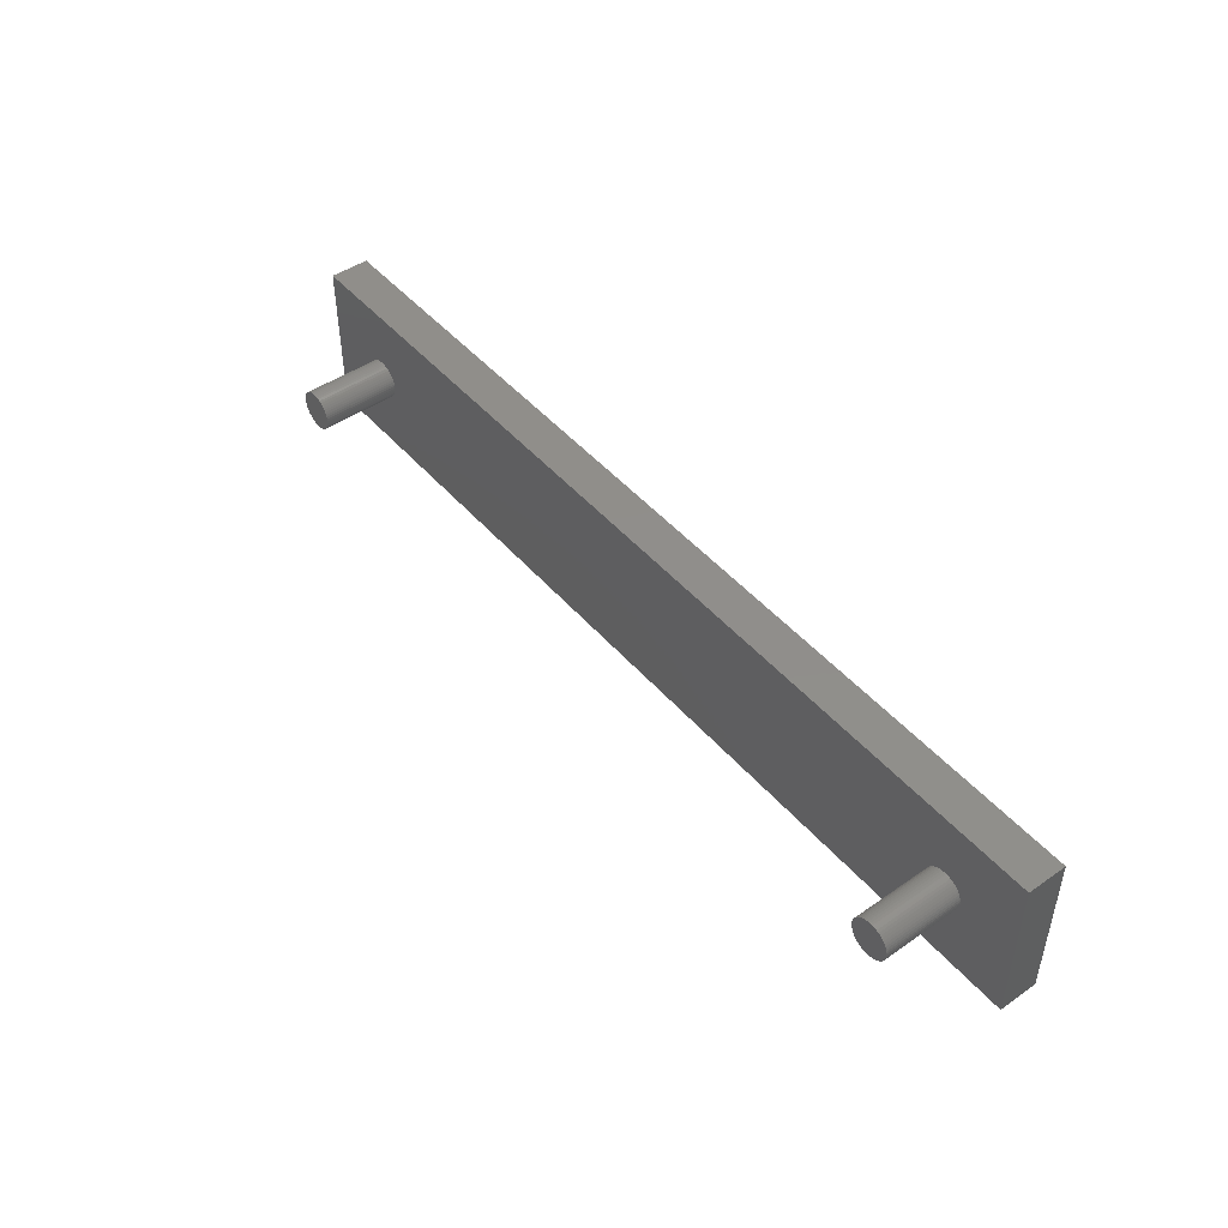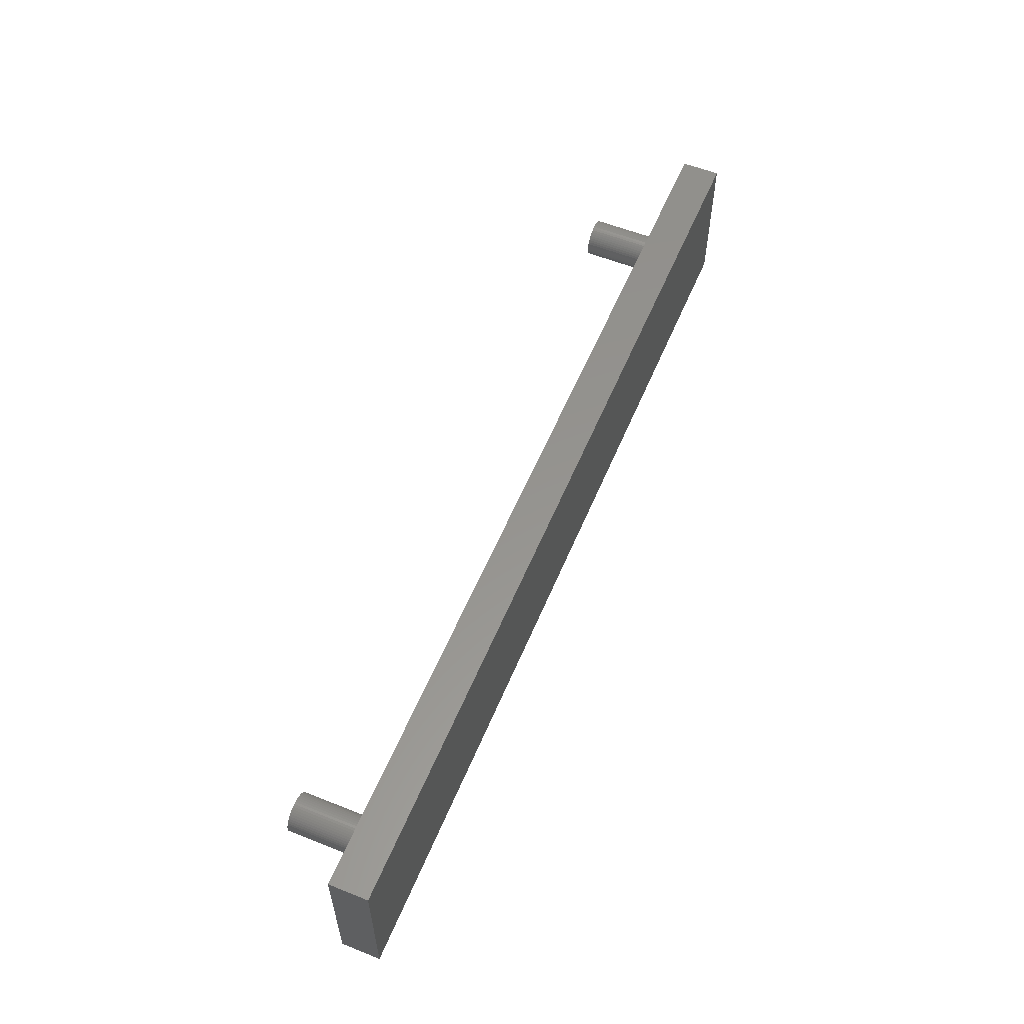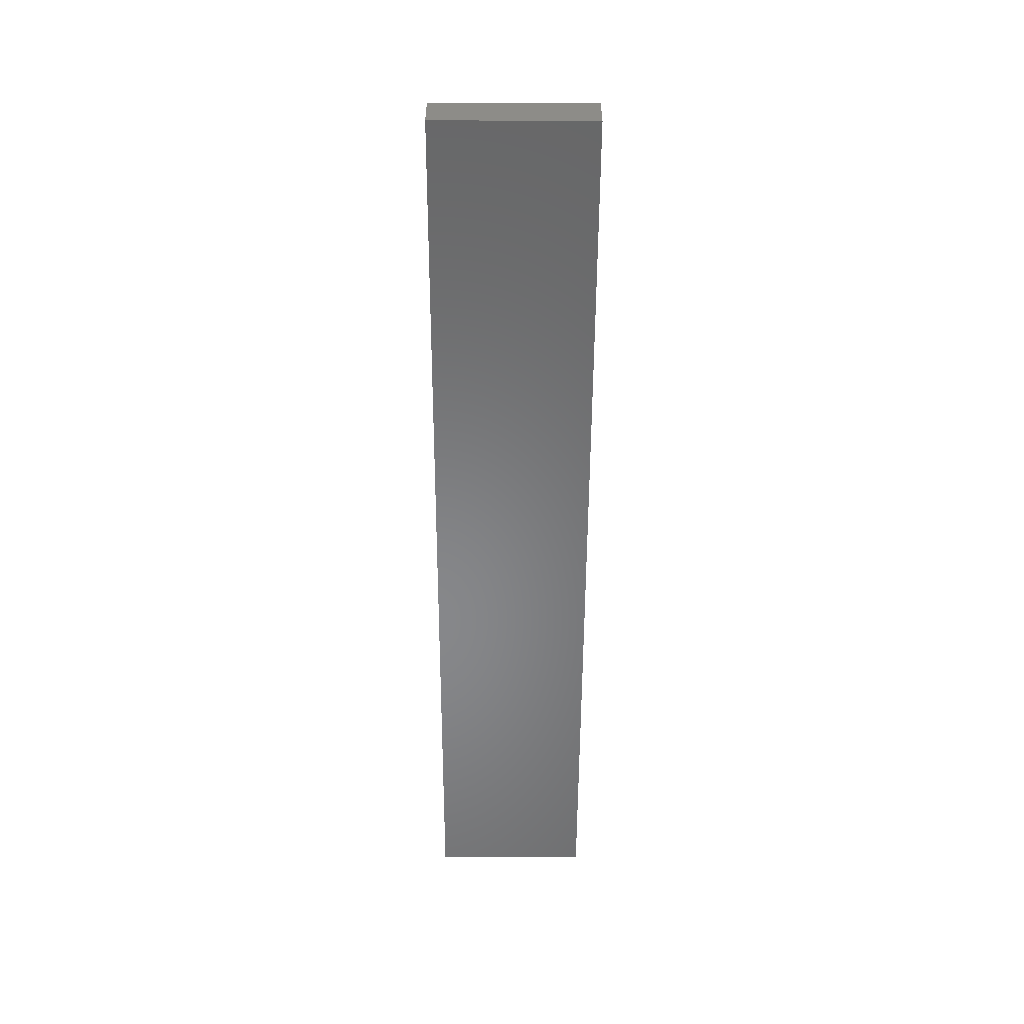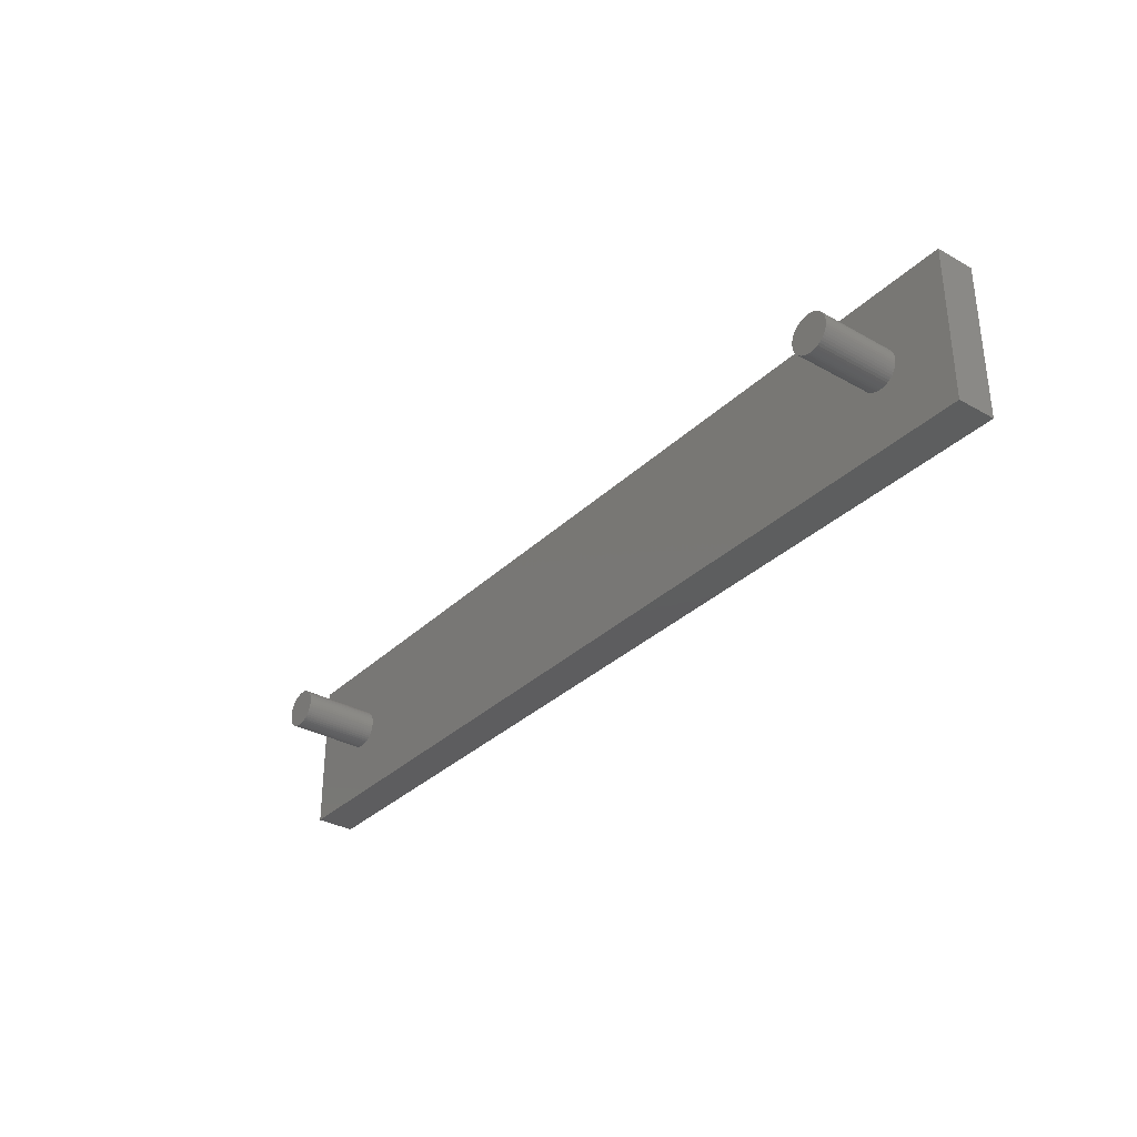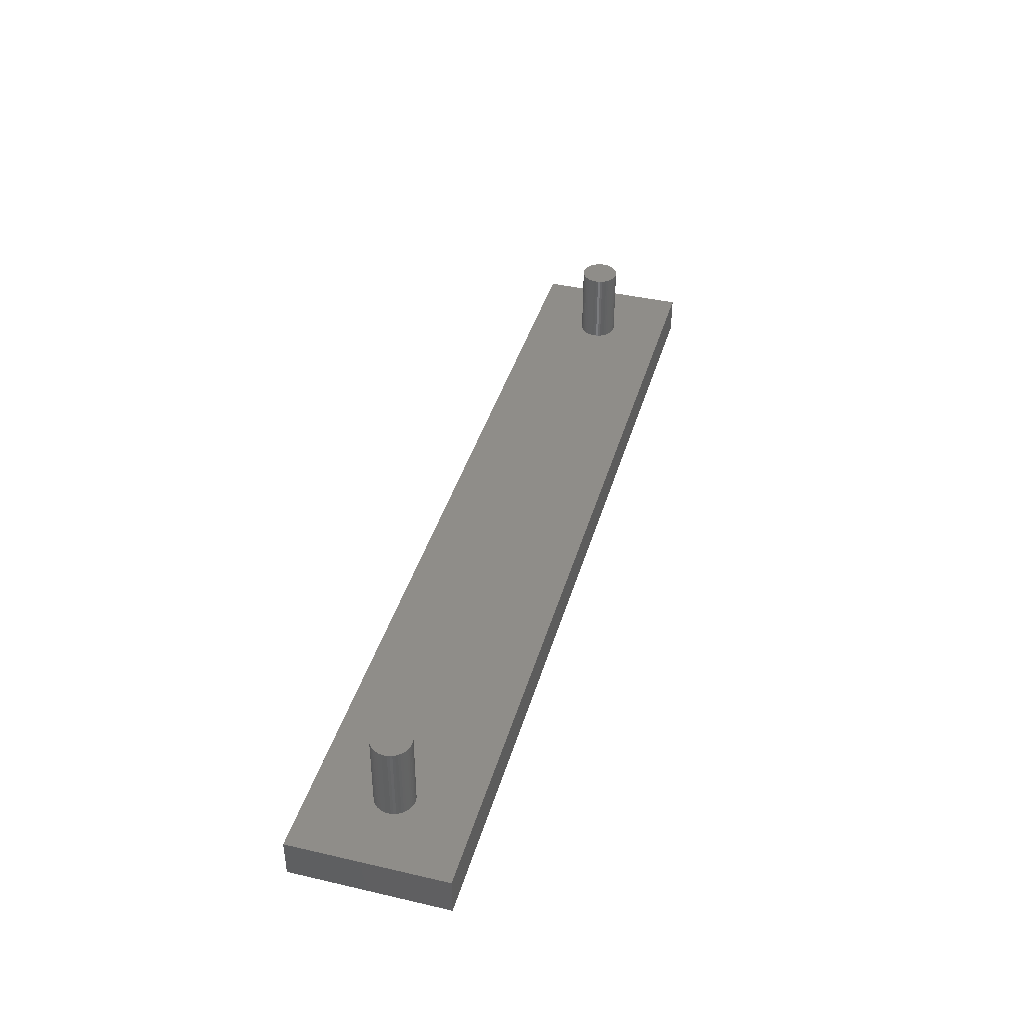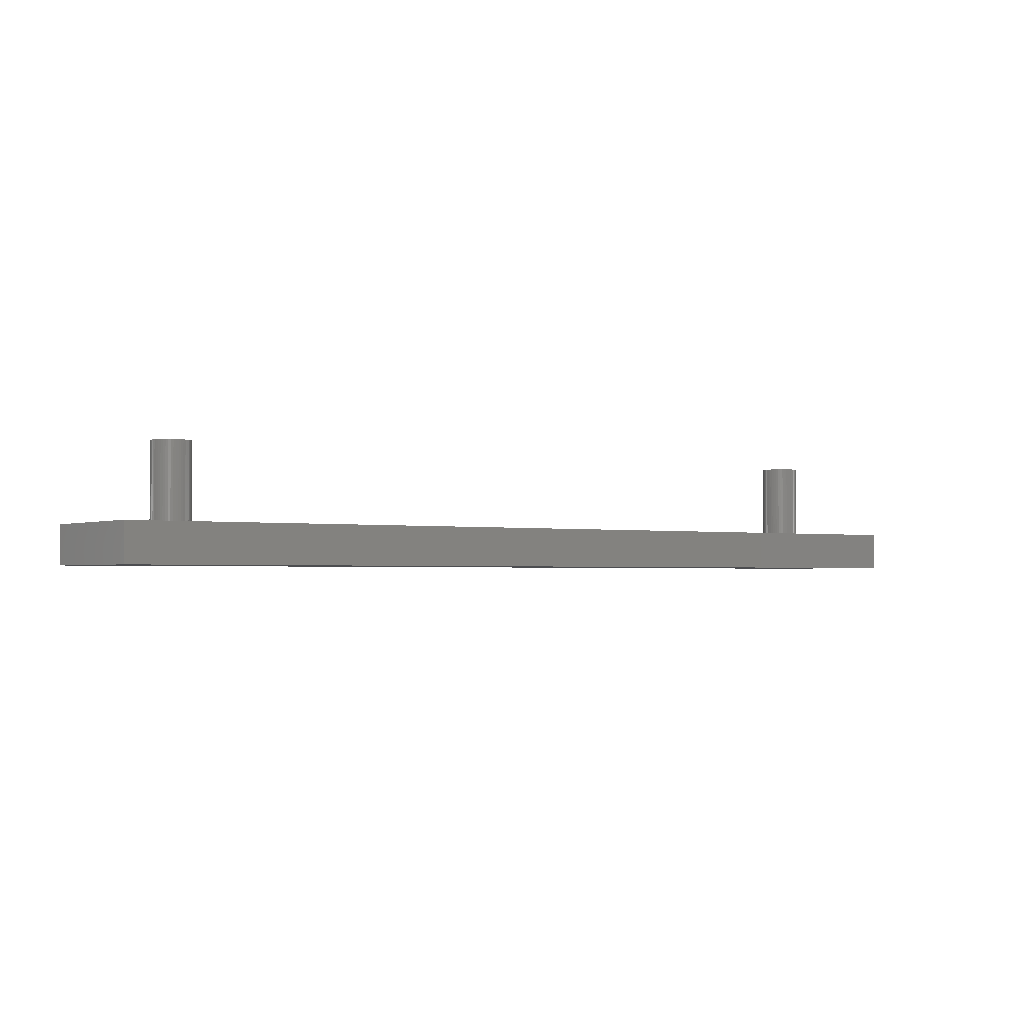
<metadata>
{"format":"stl","ext":"stl","renderer":"f3d","projection":"perspective","resolution":1024,"background":"white","views":[{"elev":46.6,"azim":51.8,"up":"+Y"},{"elev":57.2,"azim":112.6,"up":"+Y"},{"elev":-54.0,"azim":-90.2,"up":"+Z"},{"elev":-33.1,"azim":52.3,"up":"+Y"},{"elev":40.6,"azim":105.8,"up":"+Z"},{"elev":-2.2,"azim":145.0,"up":"+Z"}]}
</metadata>
<code>
# stl→obj: 208 verts, 412 faces
v -60 -10 -2.5
v -60 10 2.5
v -60 10 -2.5
v -60 -10 2.5
v 60 10 2.5
v 52.5 0 2.5
v 60 -10 2.5
v 52.48 0.3133 2.5
v 52.42 0.6217 2.5
v 52.32 0.9203 2.5
v 52.19 1.204 2.5
v 52.02 1.469 2.5
v 51.82 1.711 2.5
v 51.59 1.926 2.5
v 51.34 2.111 2.5
v 51.06 2.262 2.5
v 50.77 2.378 2.5
v 50.47 2.456 2.5
v 50.16 2.495 2.5
v 49.84 2.495 2.5
v 49.53 2.456 2.5
v 49.23 2.378 2.5
v 48.94 2.262 2.5
v 48.66 2.111 2.5
v 47.52 0.3133 2.5
v -47.5 0 2.5
v 47.5 0 2.5
v -47.52 0.3133 2.5
v 47.58 0.6217 2.5
v -47.58 0.6217 2.5
v 47.68 0.9203 2.5
v -47.68 0.9203 2.5
v 47.81 1.204 2.5
v -47.81 1.204 2.5
v 47.98 1.469 2.5
v -47.98 1.469 2.5
v 48.18 1.711 2.5
v -48.18 1.711 2.5
v 48.41 1.926 2.5
v -48.41 1.926 2.5
v -48.66 2.111 2.5
v -48.94 2.262 2.5
v -49.23 2.378 2.5
v -49.53 2.456 2.5
v -49.84 2.495 2.5
v -52.48 0.3133 2.5
v -52.5 0 2.5
v -52.42 0.6217 2.5
v -52.32 0.9203 2.5
v -52.19 1.204 2.5
v -52.02 1.469 2.5
v -51.82 1.711 2.5
v -51.59 1.926 2.5
v -51.34 2.111 2.5
v -51.06 2.262 2.5
v -50.77 2.378 2.5
v -50.47 2.456 2.5
v -50.16 2.495 2.5
v 52.48 -0.3133 2.5
v 52.42 -0.6217 2.5
v 52.32 -0.9203 2.5
v 52.19 -1.204 2.5
v 52.02 -1.469 2.5
v 51.82 -1.711 2.5
v 51.59 -1.926 2.5
v 51.34 -2.111 2.5
v 51.06 -2.262 2.5
v 50.77 -2.378 2.5
v 50.47 -2.456 2.5
v 50.16 -2.495 2.5
v 49.84 -2.495 2.5
v 49.53 -2.456 2.5
v 49.23 -2.378 2.5
v 48.94 -2.262 2.5
v 48.66 -2.111 2.5
v 47.52 -0.3133 2.5
v -47.52 -0.3133 2.5
v 47.58 -0.6217 2.5
v -47.58 -0.6217 2.5
v 47.68 -0.9203 2.5
v -47.68 -0.9203 2.5
v 47.81 -1.204 2.5
v -47.81 -1.204 2.5
v 47.98 -1.469 2.5
v -47.98 -1.469 2.5
v 48.18 -1.711 2.5
v -48.18 -1.711 2.5
v 48.41 -1.926 2.5
v -48.41 -1.926 2.5
v -48.66 -2.111 2.5
v -48.94 -2.262 2.5
v -49.23 -2.378 2.5
v -49.53 -2.456 2.5
v -49.84 -2.495 2.5
v -50.16 -2.495 2.5
v -52.48 -0.3133 2.5
v -52.42 -0.6217 2.5
v -52.32 -0.9203 2.5
v -52.19 -1.204 2.5
v -50.47 -2.456 2.5
v -50.77 -2.378 2.5
v -51.06 -2.262 2.5
v -51.34 -2.111 2.5
v -51.59 -1.926 2.5
v -51.82 -1.711 2.5
v -52.02 -1.469 2.5
v 60 10 -2.5
v 60 -10 -2.5
v 52.5 0 12.5
v 52.48 0.3133 12.5
v 49.84 2.495 12.5
v 50.16 2.495 12.5
v 51.59 1.926 12.5
v 51.82 1.711 12.5
v 48.18 1.711 12.5
v 48.41 1.926 12.5
v 48.94 2.262 12.5
v 49.23 2.378 12.5
v 52.32 0.9203 12.5
v 52.19 1.204 12.5
v 50.77 2.378 12.5
v 51.06 2.262 12.5
v 50.47 2.456 12.5
v 51.34 2.111 12.5
v 47.81 1.204 12.5
v 47.68 0.9203 12.5
v 49.53 2.456 12.5
v 50.47 -2.456 12.5
v 50.16 -2.495 12.5
v 52.32 -0.9203 12.5
v 52.42 -0.6217 12.5
v 49.53 -2.456 12.5
v 49.23 -2.378 12.5
v 52.42 0.6217 12.5
v 52.02 1.469 12.5
v 47.58 0.6217 12.5
v 47.52 0.3133 12.5
v 47.98 1.469 12.5
v 47.5 0 12.5
v 52.48 -0.3133 12.5
v 52.19 -1.204 12.5
v 52.02 -1.469 12.5
v 51.82 -1.711 12.5
v 51.59 -1.926 12.5
v 51.34 -2.111 12.5
v 51.06 -2.262 12.5
v 50.77 -2.378 12.5
v 49.84 -2.495 12.5
v 48.94 -2.262 12.5
v 48.66 2.111 12.5
v 48.66 -2.111 12.5
v 48.41 -1.926 12.5
v 48.18 -1.711 12.5
v 47.98 -1.469 12.5
v 47.81 -1.204 12.5
v 47.68 -0.9203 12.5
v 47.58 -0.6217 12.5
v 47.52 -0.3133 12.5
v -47.5 0 12.5
v -47.52 0.3133 12.5
v -52.48 0.3133 12.5
v -52.5 0 12.5
v -50.16 2.495 12.5
v -49.84 2.495 12.5
v -48.41 1.926 12.5
v -48.18 1.711 12.5
v -51.82 1.711 12.5
v -51.59 1.926 12.5
v -51.06 2.262 12.5
v -50.77 2.378 12.5
v -47.68 0.9203 12.5
v -47.81 1.204 12.5
v -49.23 2.378 12.5
v -48.94 2.262 12.5
v -49.53 2.456 12.5
v -48.66 2.111 12.5
v -52.19 1.204 12.5
v -52.32 0.9203 12.5
v -52.02 1.469 12.5
v -52.42 0.6217 12.5
v -51.34 2.111 12.5
v -50.47 2.456 12.5
v -48.18 -1.711 12.5
v -47.98 -1.469 12.5
v -50.47 -2.456 12.5
v -50.77 -2.378 12.5
v -49.53 -2.456 12.5
v -49.84 -2.495 12.5
v -47.58 0.6217 12.5
v -47.98 1.469 12.5
v -47.52 -0.3133 12.5
v -47.58 -0.6217 12.5
v -47.68 -0.9203 12.5
v -47.81 -1.204 12.5
v -48.41 -1.926 12.5
v -48.66 -2.111 12.5
v -48.94 -2.262 12.5
v -49.23 -2.378 12.5
v -50.16 -2.495 12.5
v -51.06 -2.262 12.5
v -51.34 -2.111 12.5
v -51.59 -1.926 12.5
v -51.82 -1.711 12.5
v -52.02 -1.469 12.5
v -52.19 -1.204 12.5
v -52.32 -0.9203 12.5
v -52.42 -0.6217 12.5
v -52.48 -0.3133 12.5
f 1 2 3
f 2 1 4
f 5 6 7
f 5 8 6
f 5 9 8
f 5 10 9
f 5 11 10
f 5 12 11
f 5 13 12
f 5 14 13
f 5 15 14
f 5 16 15
f 5 17 16
f 5 18 17
f 5 19 18
f 5 20 19
f 5 21 20
f 5 22 21
f 5 23 22
f 5 24 23
f 25 26 27
f 28 25 29
f 30 29 31
f 32 31 33
f 34 33 35
f 36 35 37
f 38 37 39
f 40 39 24
f 41 24 5
f 25 28 26
f 29 30 28
f 31 32 30
f 33 34 32
f 35 36 34
f 37 38 36
f 39 40 38
f 24 41 40
f 2 41 5
f 41 2 42
f 42 2 43
f 43 2 44
f 44 2 45
f 46 2 47
f 48 2 46
f 49 2 48
f 50 2 49
f 51 2 50
f 52 2 51
f 53 2 52
f 54 2 53
f 55 2 54
f 56 2 55
f 57 2 56
f 58 2 57
f 45 2 58
f 59 7 6
f 60 7 59
f 61 7 60
f 62 7 61
f 63 7 62
f 64 7 63
f 65 7 64
f 66 7 65
f 67 7 66
f 68 7 67
f 69 7 68
f 70 7 69
f 71 7 70
f 72 7 71
f 73 7 72
f 74 7 73
f 75 7 74
f 26 76 27
f 77 76 26
f 76 77 78
f 79 78 77
f 78 79 80
f 81 80 79
f 80 81 82
f 83 82 81
f 82 83 84
f 85 84 83
f 84 85 86
f 87 86 85
f 86 87 88
f 89 88 87
f 88 89 75
f 90 75 89
f 75 90 7
f 4 90 91
f 4 91 92
f 4 92 93
f 4 93 94
f 4 94 95
f 4 47 2
f 47 4 96
f 96 4 97
f 97 4 98
f 98 4 99
f 90 4 7
f 100 4 95
f 101 4 100
f 102 4 101
f 103 4 102
f 104 4 103
f 105 4 104
f 106 4 105
f 99 4 106
f 7 107 5
f 107 7 108
f 107 2 5
f 2 107 3
f 1 107 108
f 107 1 3
f 1 7 4
f 7 1 108
f 109 8 110
f 8 109 6
f 19 111 112
f 111 19 20
f 13 113 114
f 113 13 14
f 39 115 116
f 115 39 37
f 22 117 118
f 117 22 23
f 119 11 120
f 11 119 10
f 16 121 122
f 121 16 17
f 17 123 121
f 123 17 18
f 15 122 124
f 122 15 16
f 31 125 33
f 125 31 126
f 20 127 111
f 127 20 21
f 70 128 129
f 128 70 69
f 130 60 131
f 60 130 61
f 73 132 133
f 132 73 72
f 134 10 119
f 10 134 9
f 110 9 134
f 9 110 8
f 135 13 114
f 13 135 12
f 120 12 135
f 12 120 11
f 18 112 123
f 112 18 19
f 14 124 113
f 124 14 15
f 25 136 29
f 136 25 137
f 33 138 35
f 138 33 125
f 35 115 37
f 115 35 138
f 29 126 31
f 126 29 136
f 27 137 25
f 137 27 139
f 110 140 109
f 134 140 110
f 134 131 140
f 119 131 134
f 119 130 131
f 120 130 119
f 120 141 130
f 135 141 120
f 135 142 141
f 114 142 135
f 114 143 142
f 113 143 114
f 113 144 143
f 124 144 113
f 124 145 144
f 122 145 124
f 122 146 145
f 121 146 122
f 121 147 146
f 123 147 121
f 123 128 147
f 112 128 123
f 112 129 128
f 111 129 112
f 111 148 129
f 127 148 111
f 127 132 148
f 118 132 127
f 118 133 132
f 117 133 118
f 117 149 133
f 150 149 117
f 150 151 149
f 116 151 150
f 116 152 151
f 115 152 116
f 115 153 152
f 138 153 115
f 138 154 153
f 125 154 138
f 125 155 154
f 126 155 125
f 126 156 155
f 136 156 126
f 136 157 156
f 137 157 136
f 137 158 157
f 158 137 139
f 23 150 117
f 150 23 24
f 24 116 150
f 116 24 39
f 21 118 127
f 118 21 22
f 69 147 128
f 147 69 68
f 65 143 144
f 143 65 64
f 67 145 146
f 145 67 66
f 143 63 142
f 63 143 64
f 141 61 130
f 61 141 62
f 88 151 152
f 151 88 75
f 74 133 149
f 133 74 73
f 72 148 132
f 148 72 71
f 84 155 82
f 155 84 154
f 86 152 153
f 152 86 88
f 82 156 80
f 156 82 155
f 78 158 76
f 158 78 157
f 76 139 27
f 139 76 158
f 68 146 147
f 146 68 67
f 66 144 145
f 144 66 65
f 142 62 141
f 62 142 63
f 131 59 140
f 59 131 60
f 140 6 109
f 6 140 59
f 75 149 151
f 149 75 74
f 71 129 148
f 129 71 70
f 86 154 84
f 154 86 153
f 80 157 78
f 157 80 156
f 159 28 160
f 28 159 26
f 47 161 46
f 161 47 162
f 45 163 164
f 163 45 58
f 38 165 166
f 165 38 40
f 53 167 168
f 167 53 52
f 56 169 170
f 169 56 55
f 171 34 172
f 34 171 32
f 42 173 174
f 173 42 43
f 43 175 173
f 175 43 44
f 40 176 165
f 176 40 41
f 49 177 50
f 177 49 178
f 50 179 51
f 179 50 177
f 46 180 48
f 180 46 161
f 54 168 181
f 168 54 53
f 58 182 163
f 182 58 57
f 183 85 184
f 85 183 87
f 101 185 186
f 185 101 100
f 94 187 188
f 187 94 93
f 189 32 171
f 32 189 30
f 160 30 189
f 30 160 28
f 190 38 166
f 38 190 36
f 172 36 190
f 36 172 34
f 44 164 175
f 164 44 45
f 41 174 176
f 174 41 42
f 51 167 52
f 167 51 179
f 48 178 49
f 178 48 180
f 160 191 159
f 189 191 160
f 189 192 191
f 171 192 189
f 171 193 192
f 172 193 171
f 172 194 193
f 190 194 172
f 190 184 194
f 166 184 190
f 166 183 184
f 165 183 166
f 165 195 183
f 176 195 165
f 176 196 195
f 174 196 176
f 174 197 196
f 173 197 174
f 173 198 197
f 175 198 173
f 175 187 198
f 164 187 175
f 164 188 187
f 163 188 164
f 163 199 188
f 182 199 163
f 182 185 199
f 170 185 182
f 170 186 185
f 169 186 170
f 169 200 186
f 181 200 169
f 181 201 200
f 168 201 181
f 168 202 201
f 167 202 168
f 167 203 202
f 179 203 167
f 179 204 203
f 177 204 179
f 177 205 204
f 178 205 177
f 178 206 205
f 180 206 178
f 180 207 206
f 161 207 180
f 161 208 207
f 208 161 162
f 55 181 169
f 181 55 54
f 194 81 193
f 81 194 83
f 184 83 194
f 83 184 85
f 106 205 99
f 205 106 204
f 99 206 98
f 206 99 205
f 96 162 47
f 162 96 208
f 98 207 97
f 207 98 206
f 92 197 198
f 197 92 91
f 93 198 187
f 198 93 92
f 57 170 182
f 170 57 56
f 193 79 192
f 79 193 81
f 192 77 191
f 77 192 79
f 191 26 159
f 26 191 77
f 97 208 96
f 208 97 207
f 89 183 195
f 183 89 87
f 91 196 197
f 196 91 90
f 95 188 199
f 188 95 94
f 105 202 203
f 202 105 104
f 105 204 106
f 204 105 203
f 90 195 196
f 195 90 89
f 100 199 185
f 199 100 95
f 104 201 202
f 201 104 103
f 102 186 200
f 186 102 101
f 103 200 201
f 200 103 102

</code>
